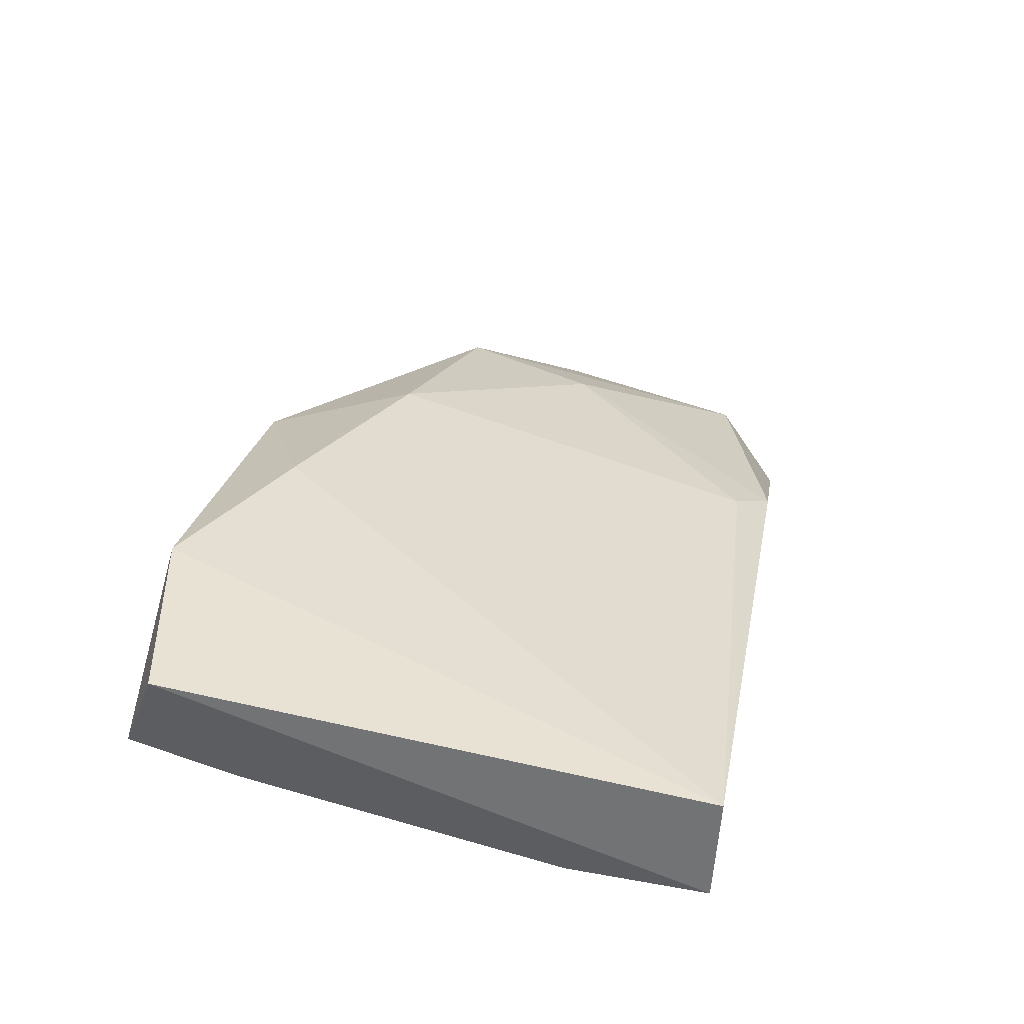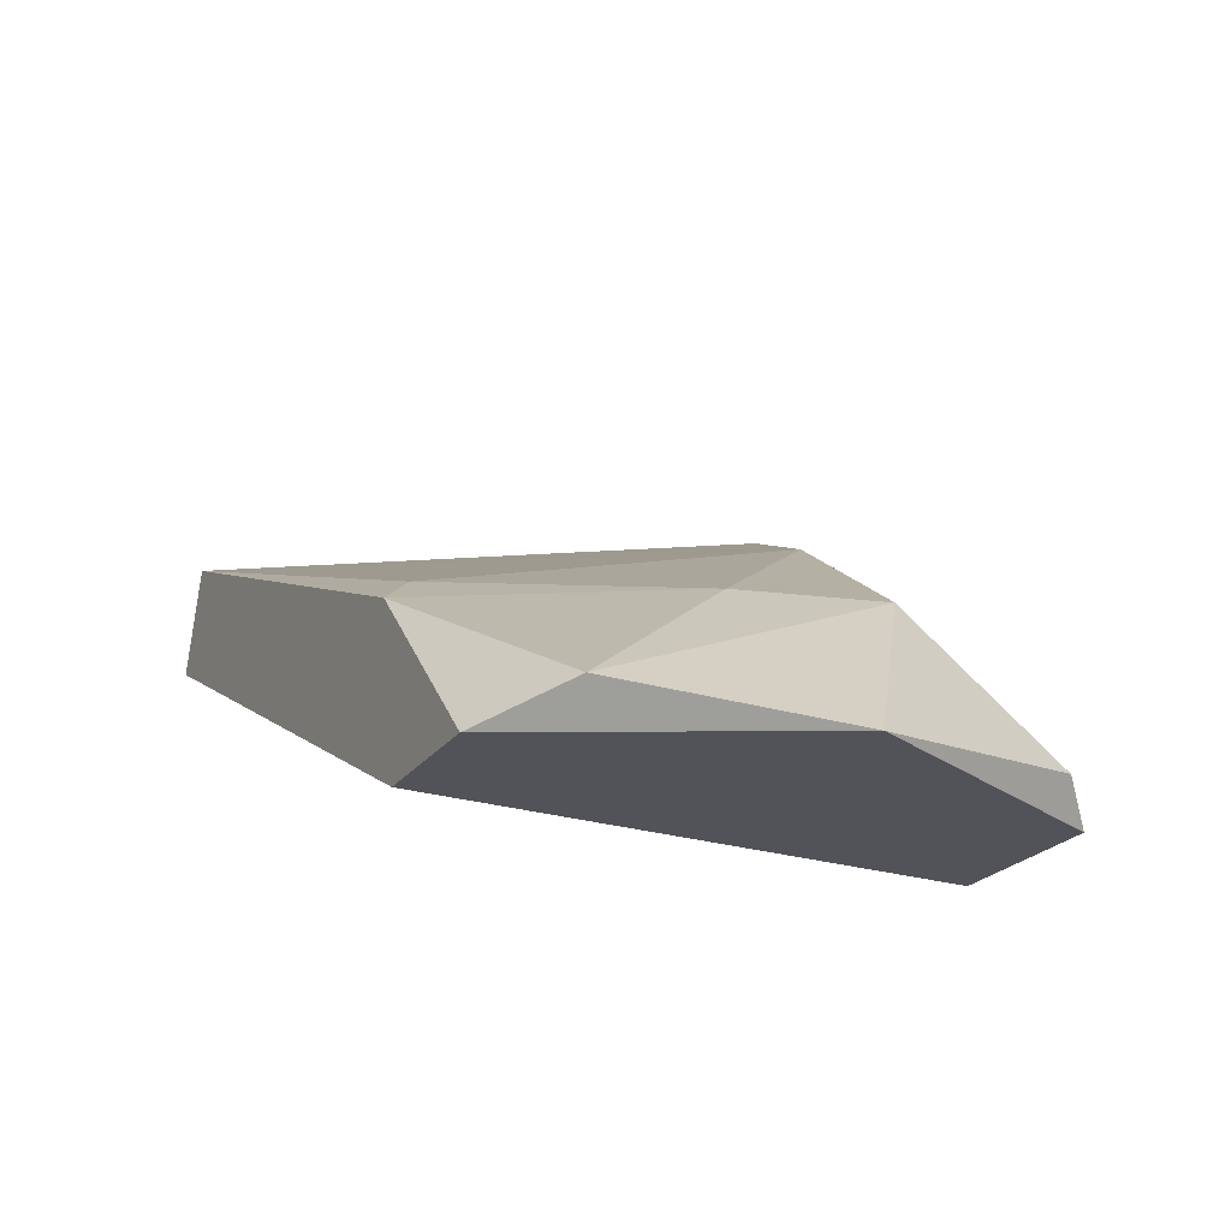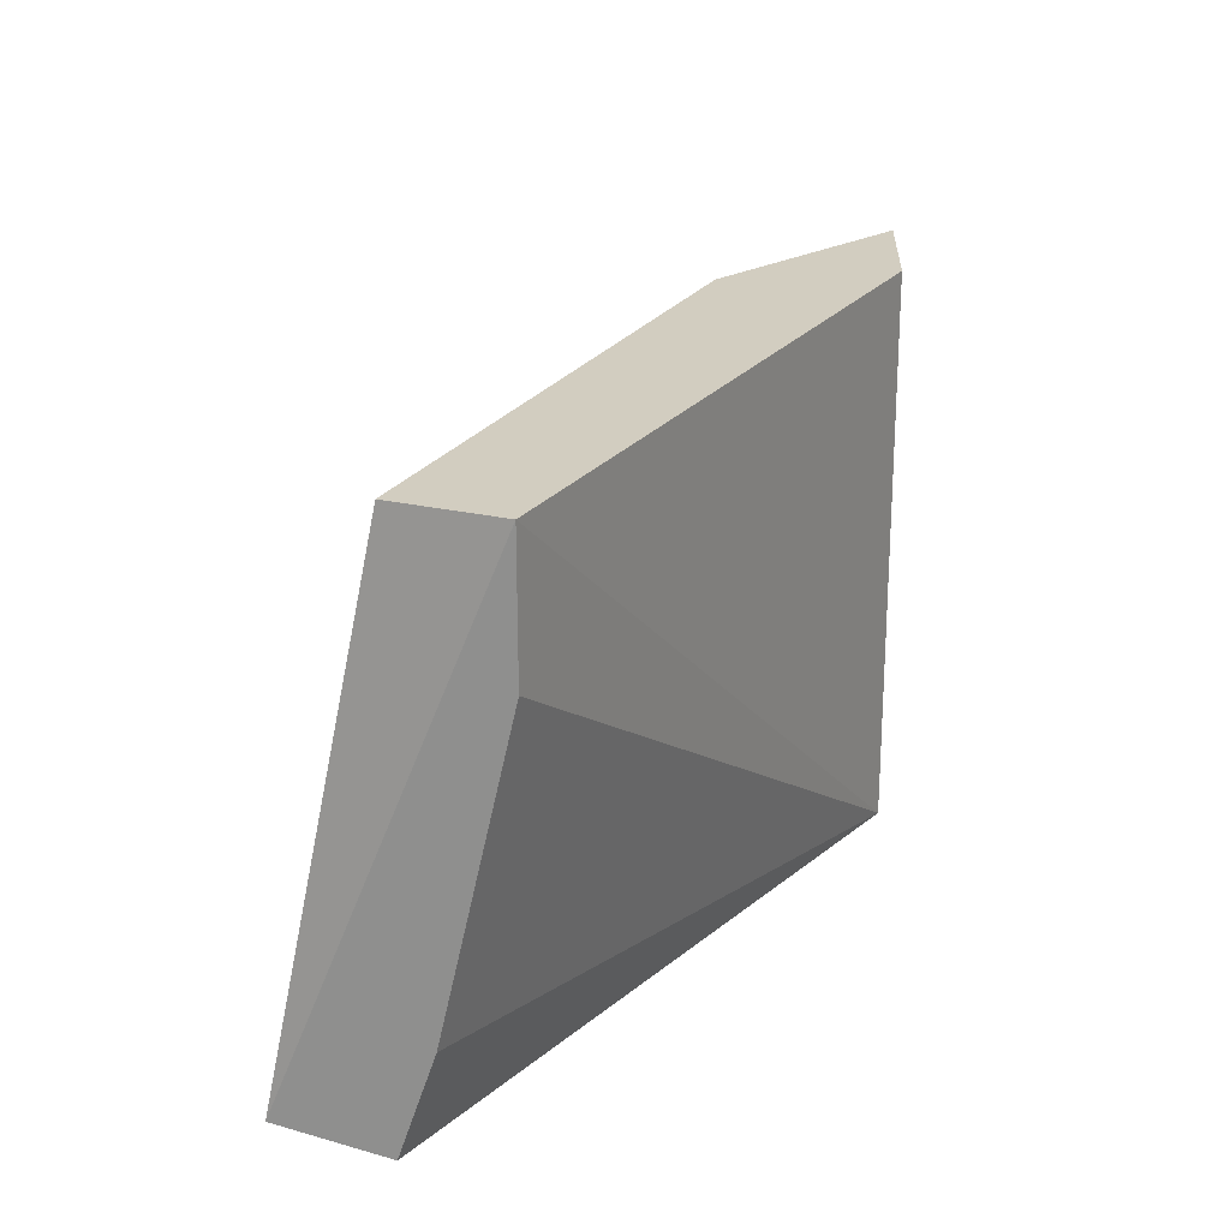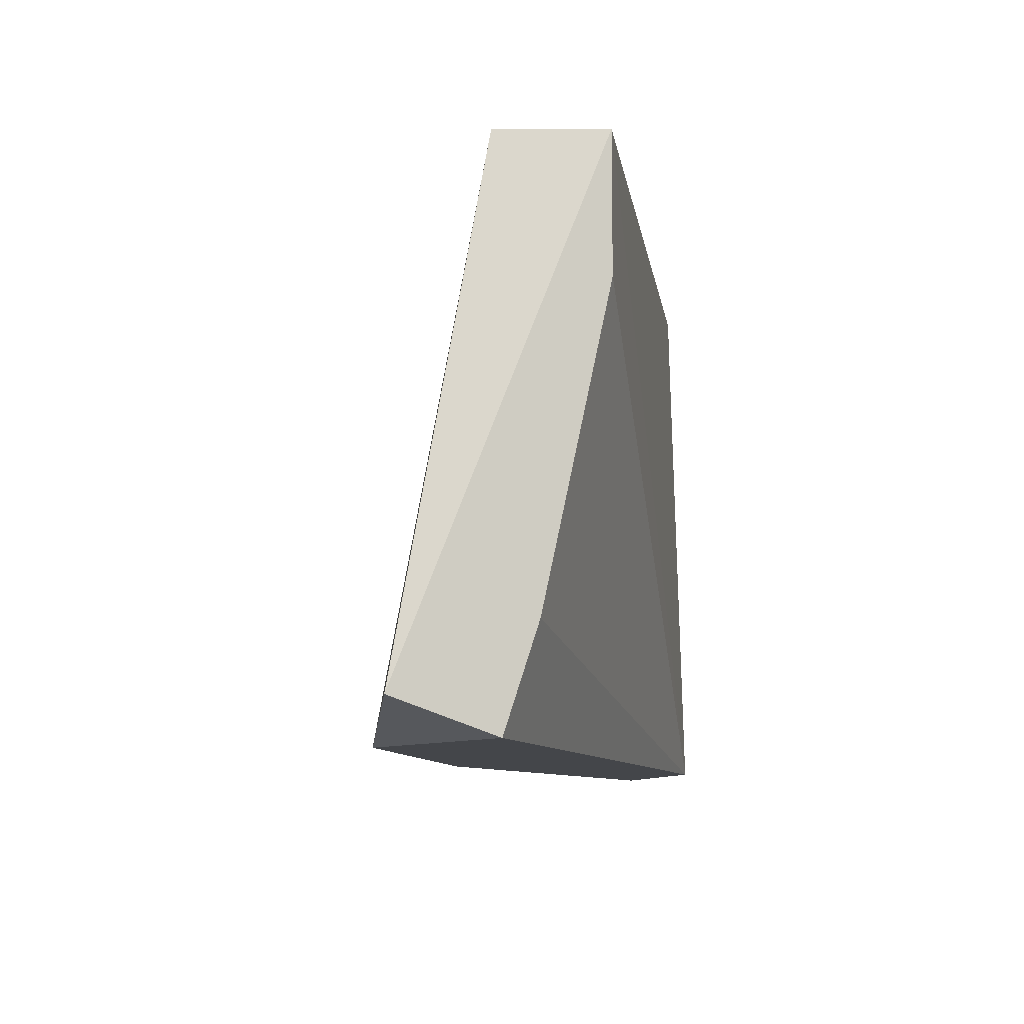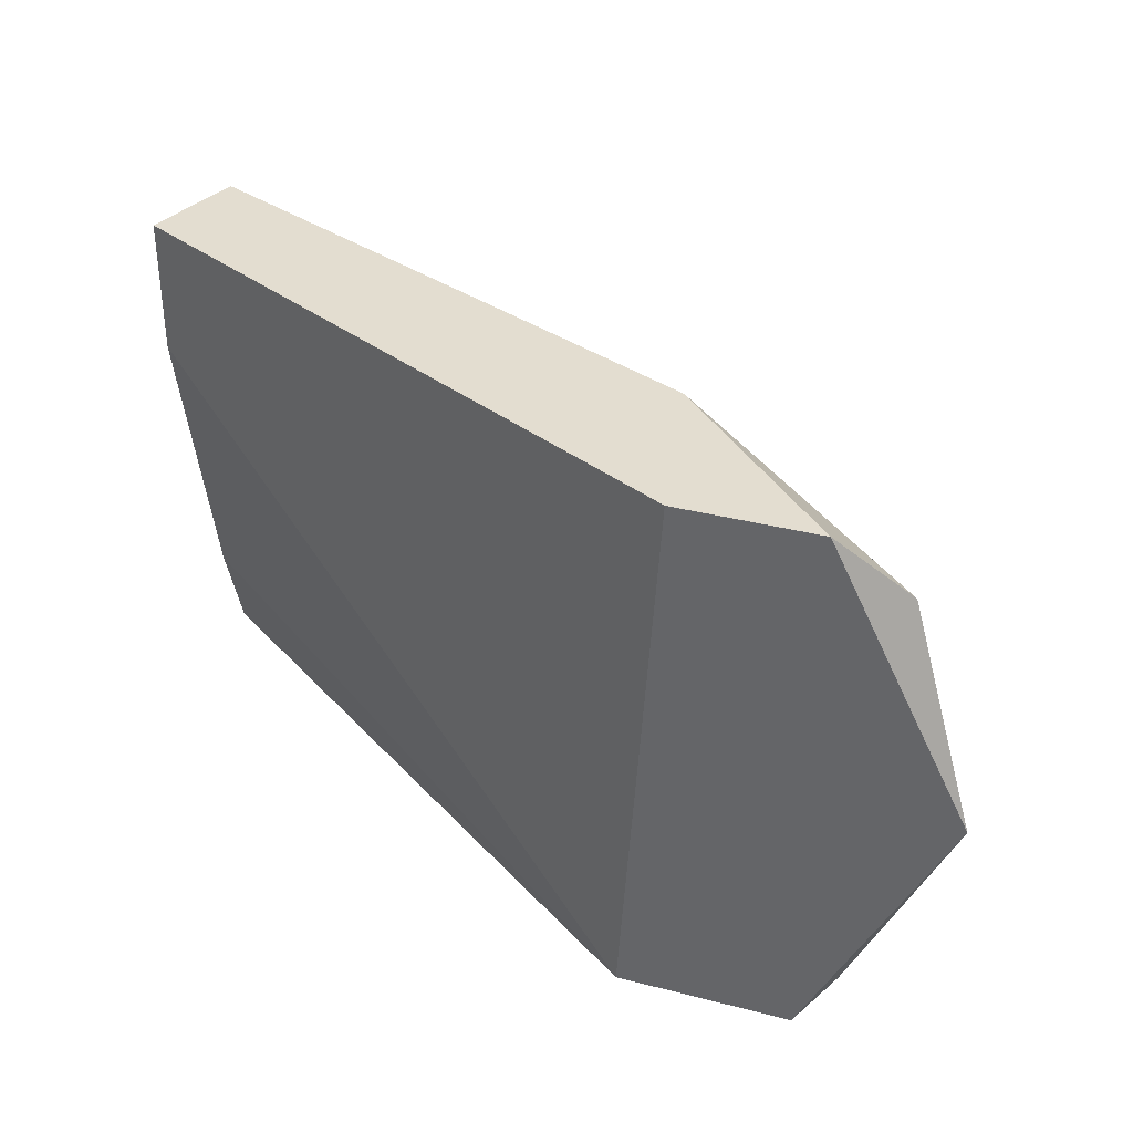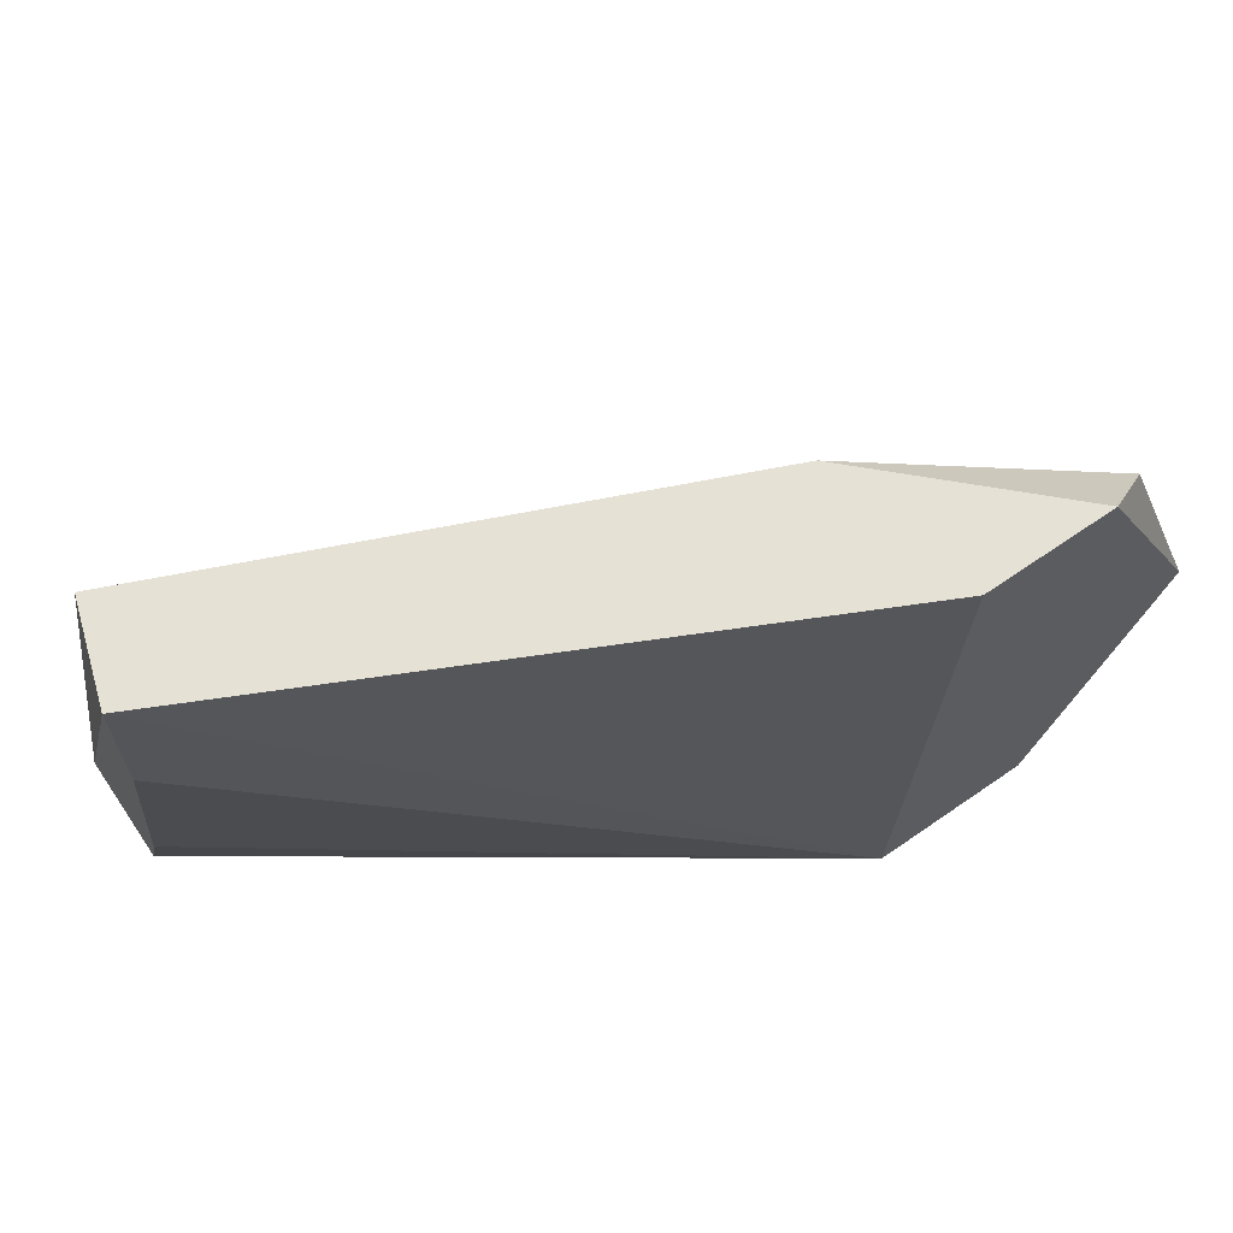
<metadata>
{"format":"obj","ext":"obj","renderer":"f3d","projection":"perspective","resolution":1024,"background":"white","views":[{"elev":52.1,"azim":-79.0,"up":"+Y"},{"elev":-22.6,"azim":64.2,"up":"+Y"},{"elev":24.4,"azim":-87.7,"up":"+Z"},{"elev":-9.8,"azim":-108.1,"up":"+Z"},{"elev":35.6,"azim":18.8,"up":"+Z"},{"elev":64.5,"azim":-35.0,"up":"+Z"}]}
</metadata>
<code>
v 0.02854 0.02348 -0.03625
v 0.03127 0.01986 -0.02174
v 0.03127 0.01532 -0.03625
v 0.01676 0.0262 -0.02174
v 0.03218 0.01532 -0.02174
v 0.03671 0.01623 -0.03534
v 0.01585 0.02348 -0.02536
v 0.01585 0.02348 -0.02174
v 0.01585 0.02893 -0.03534
v 0.01585 0.0253 -0.03352
v 0.01585 0.0262 -0.03625
v 0.0349 0.01986 -0.02809
v 0.02492 0.0262 -0.03443
v 0.03036 0.02348 -0.03262
v 0.03036 0.02076 -0.02264
v 0.02039 0.02802 -0.03625
v 0.03943 0.01532 -0.02899
v 0.03762 0.01623 -0.02355
v 0.0358 0.01986 -0.03171
v 0.0358 0.01532 -0.02174
v 0.0358 0.01532 -0.03625
f 2 12 15
f 10 11 3
f 11 10 8
f 3 11 16
f 8 3 5
f 8 5 4
f 4 5 2
f 18 12 2
f 5 3 17
f 11 8 9
f 16 11 9
f 8 4 9
f 4 16 9
f 3 16 1
f 1 14 19
f 12 18 19
f 14 12 19
f 17 6 19
f 18 17 19
f 6 1 19
f 10 3 7
f 3 8 7
f 8 10 7
f 17 3 21
f 6 17 21
f 3 1 21
f 1 6 21
f 2 5 20
f 18 2 20
f 5 17 20
f 17 18 20
f 16 4 13
f 4 14 13
f 1 16 13
f 14 1 13
f 14 4 15
f 12 14 15
f 4 2 15

</code>
